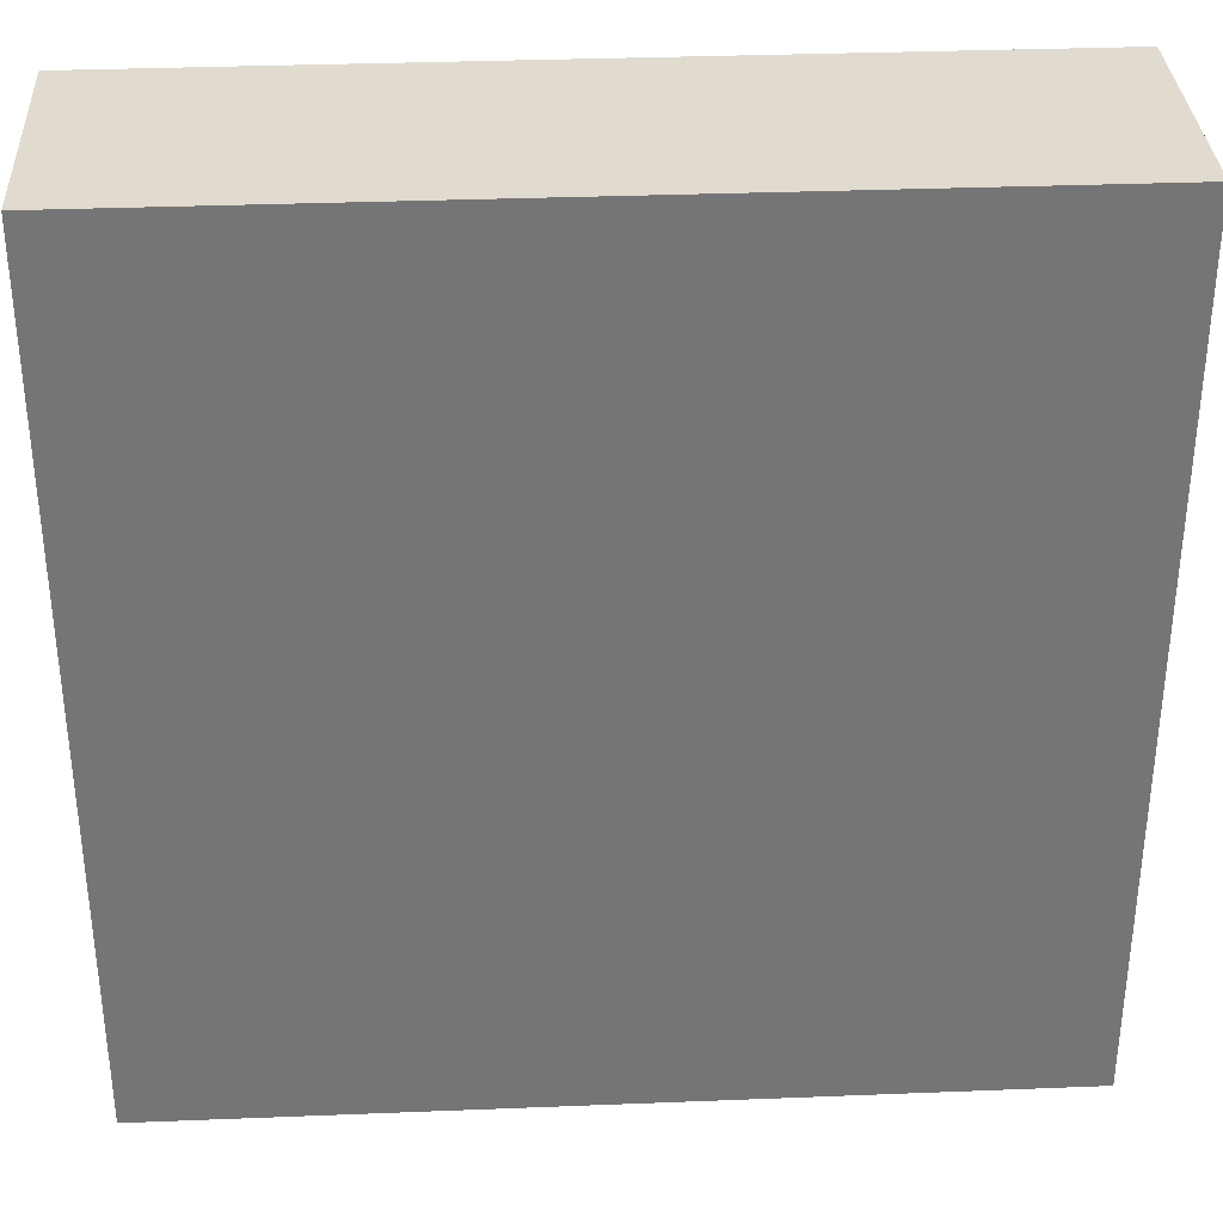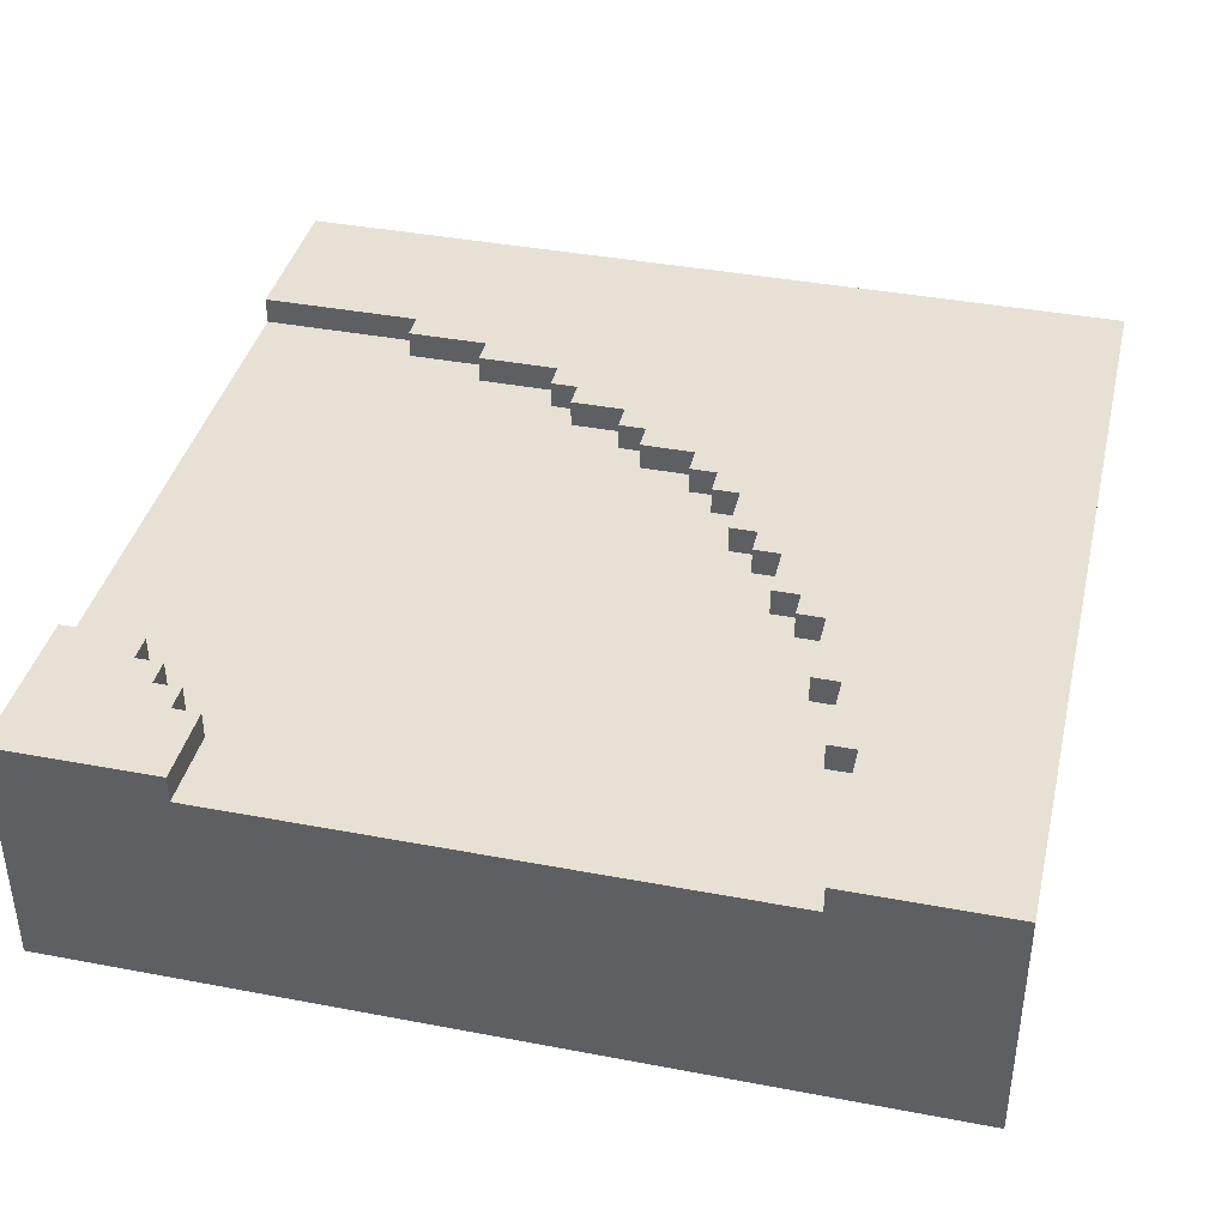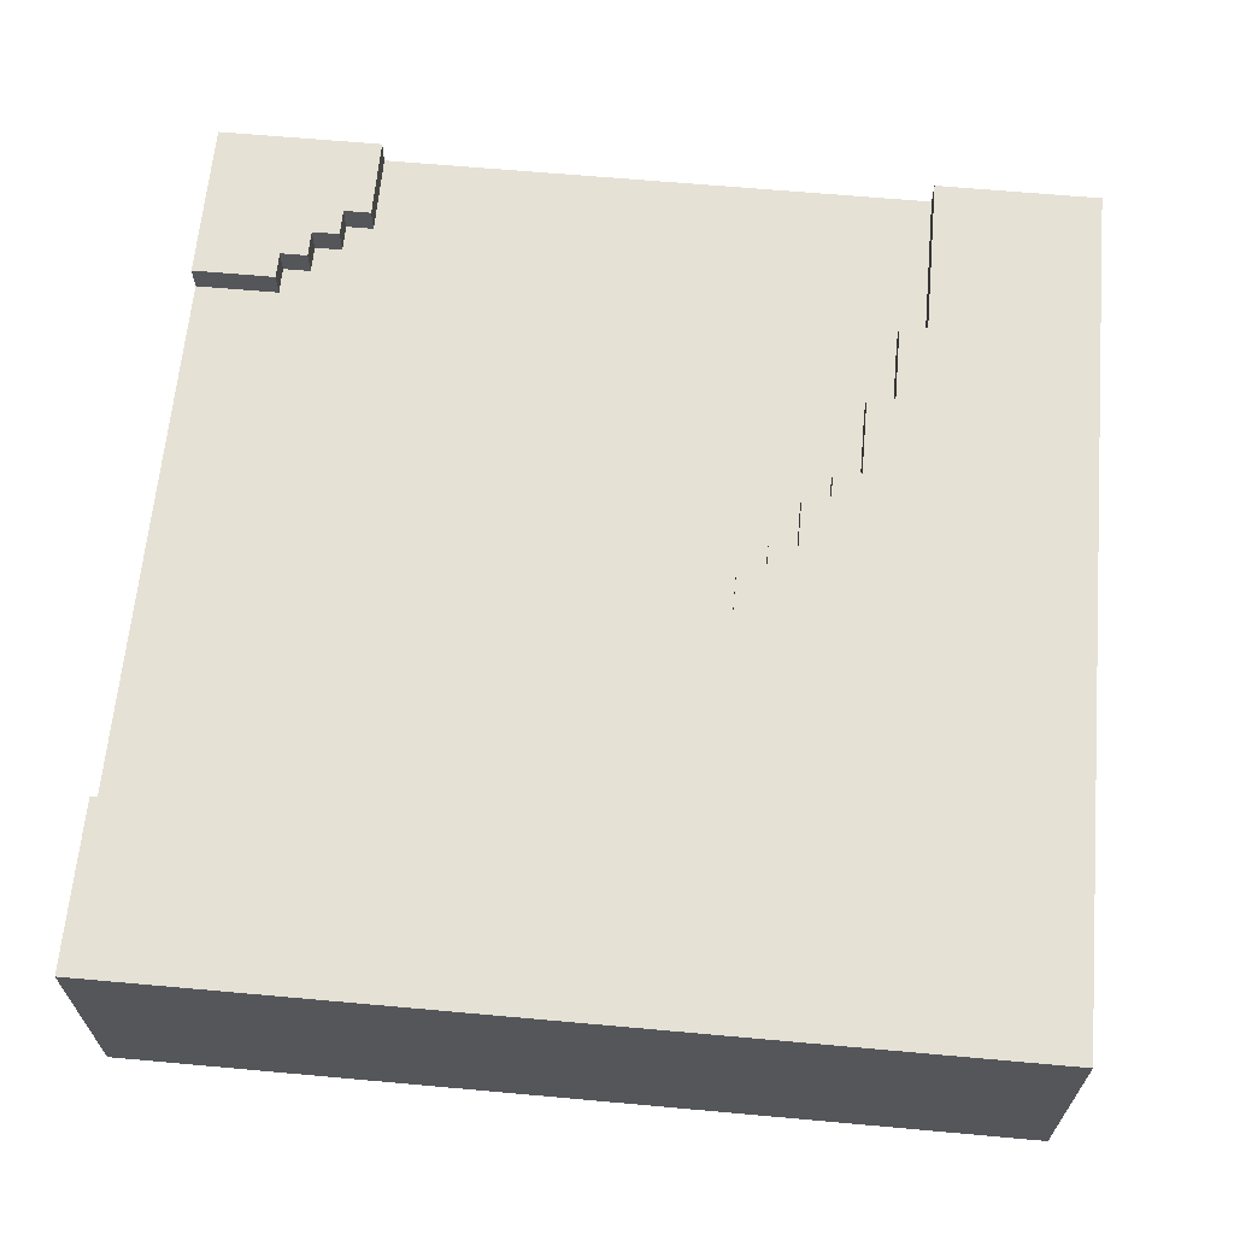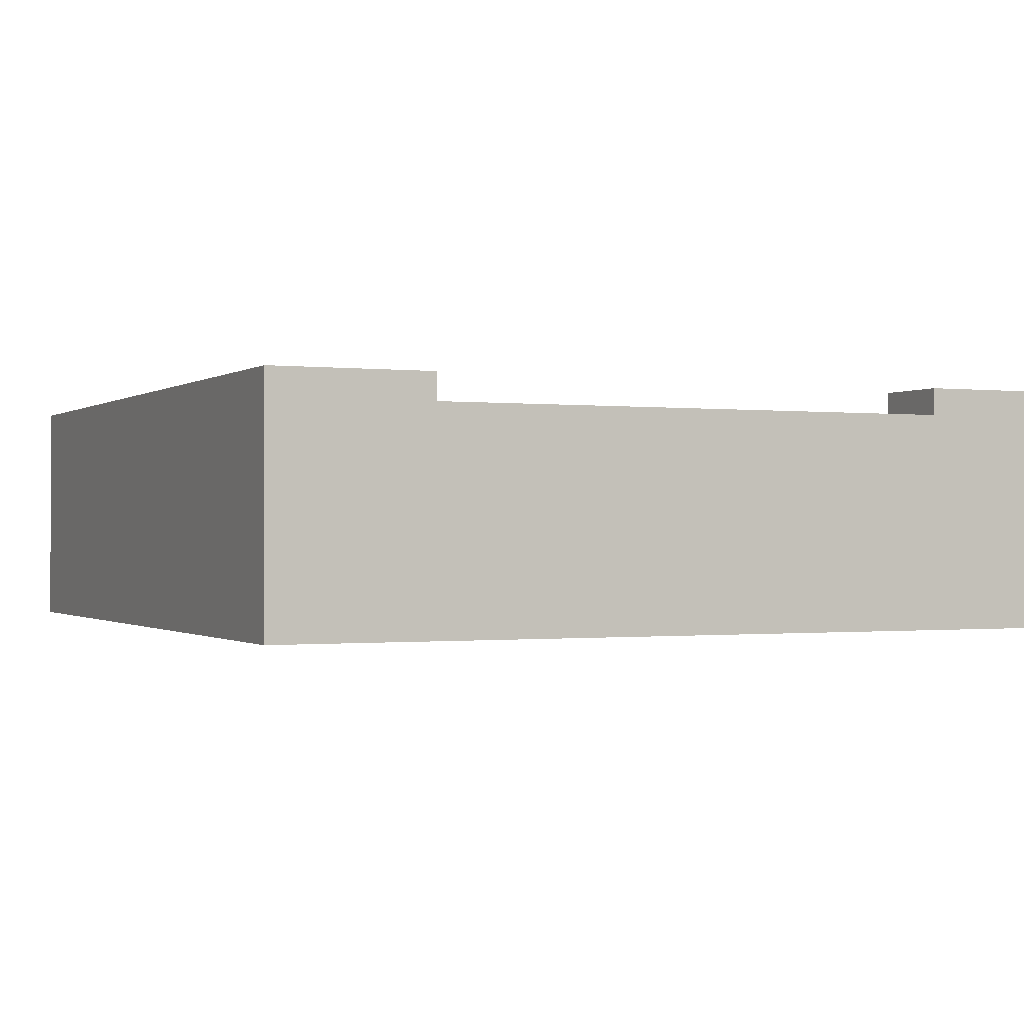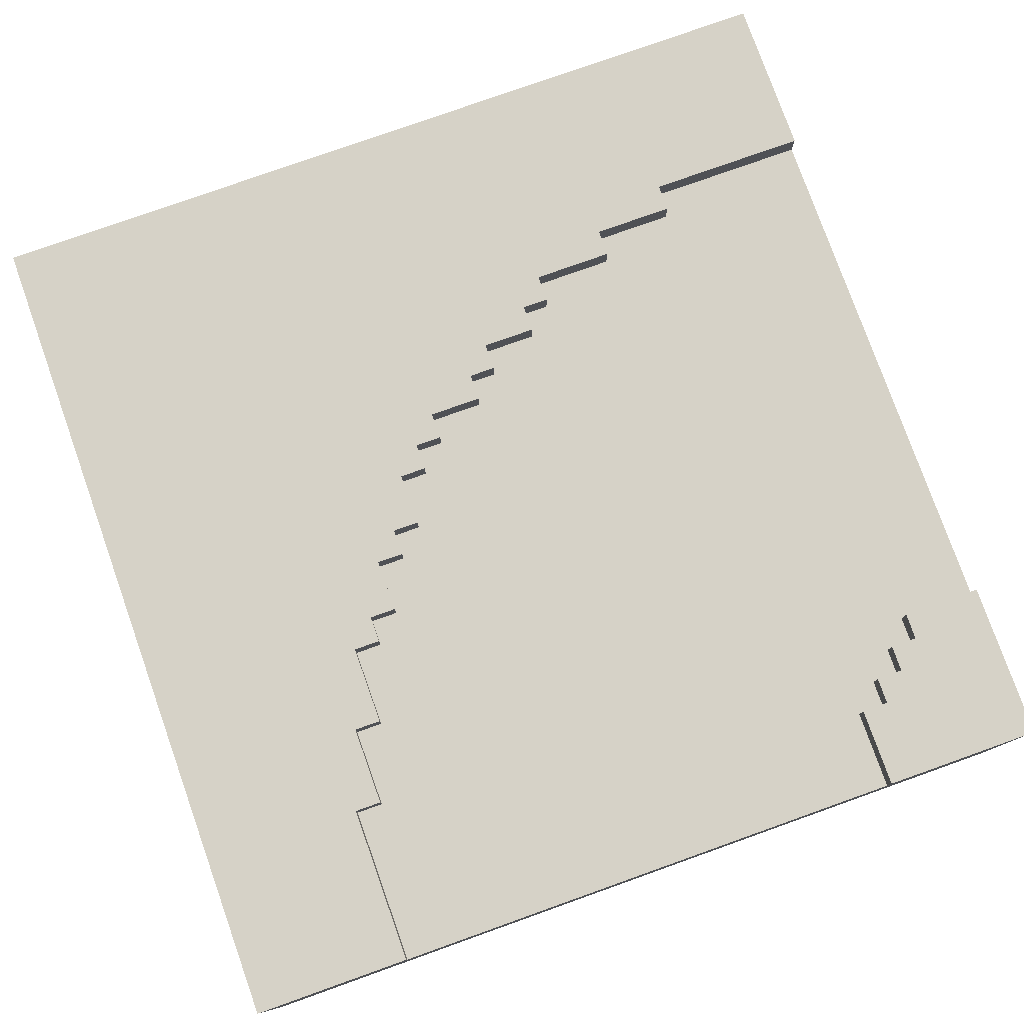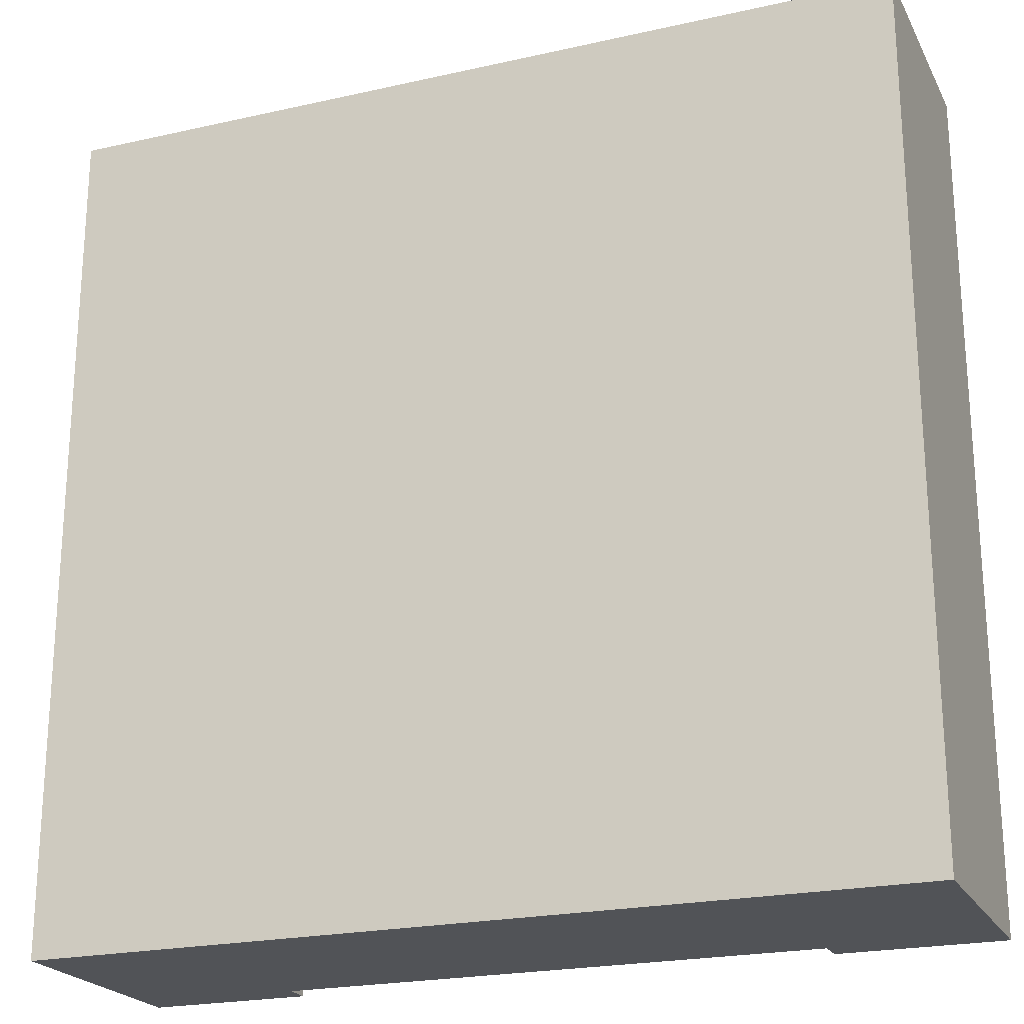
<metadata>
{"format":"obj","ext":"obj","renderer":"f3d","projection":"perspective","resolution":1024,"background":"white","views":[{"elev":33.7,"azim":-3.1,"up":"+Z"},{"elev":39.3,"azim":-76.7,"up":"+Y"},{"elev":64.4,"azim":5.2,"up":"+Y"},{"elev":-0.6,"azim":155.6,"up":"+Y"},{"elev":78.5,"azim":160.4,"up":"+Y"},{"elev":-22.2,"azim":21.4,"up":"+Z"}]}
</metadata>
<code>
o
v -16.5 0 -26.9
v -16.5 0 -30.1
v -16.5 0.8 -26.9
v -16.5 0.8 -27.5
v -16.5 0.8 -29.5
v -16.5 0.8 -30.1
v -16.5 0.9 -26.9
v -16.5 0.9 -27.5
v -16.5 0.9 -29.5
v -16.5 0.9 -30.1
v -15.9 0.8 -27.5
v -15.9 0.8 -27.6
v -15.9 0.9 -27.5
v -15.9 0.9 -27.6
v -15.6 0.8 -27.6
v -15.6 0.8 -27.7
v -15.6 0.9 -27.6
v -15.6 0.9 -27.7
v -15.3 0.8 -27.7
v -15.3 0.8 -27.8
v -15.3 0.9 -27.7
v -15.3 0.9 -27.8
v -15.2 0.8 -27.8
v -15.2 0.8 -27.9
v -15.2 0.9 -27.8
v -15.2 0.9 -27.9
v -15 0.8 -27.9
v -15 0.8 -28
v -15 0.9 -27.9
v -15 0.9 -28
v -14.9 0.8 -28
v -14.9 0.8 -28.1
v -14.9 0.9 -28
v -14.9 0.9 -28.1
v -14.7 0.8 -28.1
v -14.7 0.8 -28.2
v -14.7 0.9 -28.1
v -14.7 0.9 -28.2
v -14.6 0.8 -28.2
v -14.6 0.8 -28.3
v -14.6 0.9 -28.2
v -14.6 0.9 -28.3
v -14.5 0.8 -28.3
v -14.5 0.8 -28.5
v -14.5 0.9 -28.3
v -14.5 0.9 -28.5
v -14.4 0.8 -28.5
v -14.4 0.8 -28.6
v -14.4 0.9 -28.5
v -14.4 0.9 -28.6
v -14.3 0.8 -28.6
v -14.3 0.8 -28.8
v -14.3 0.9 -28.6
v -14.3 0.9 -28.8
v -14.2 0.8 -28.8
v -14.2 0.8 -28.9
v -14.2 0.9 -28.8
v -14.2 0.9 -28.9
v -14.1 0.8 -28.9
v -14.1 0.8 -29.2
v -14.1 0.9 -28.9
v -14.1 0.9 -29.2
v -14 0.8 -29.2
v -14 0.8 -29.5
v -14 0.9 -29.2
v -14 0.9 -29.5
v -13.9 0.8 -29.5
v -13.9 0.8 -30.1
v -13.9 0.9 -29.5
v -13.9 0.9 -30.1
v -16.2 0.8 -29.5
v -16.2 0.8 -29.6
v -16.2 0.9 -29.5
v -16.2 0.9 -29.6
v -16.1 0.8 -29.6
v -16.1 0.8 -29.7
v -16.1 0.9 -29.6
v -16.1 0.9 -29.7
v -16 0.8 -29.7
v -16 0.8 -29.8
v -16 0.9 -29.7
v -16 0.9 -29.8
v -15.9 0.8 -29.8
v -15.9 0.8 -30.1
v -15.9 0.9 -29.8
v -15.9 0.9 -30.1
v -13.3 0 -26.9
v -13.3 0 -30.1
v -13.3 0.8 -26.9
v -13.3 0.8 -30.1
v -13.3 0.9 -26.9
v -13.3 0.9 -30.1
v -16.5 0 -26.9
v -16.5 0.8 -26.9
v -16.5 0.9 -26.9
v -13.3 0 -26.9
v -13.3 0.8 -26.9
v -13.3 0.9 -26.9
v -16.5 0.8 -29.5
v -16.5 0.9 -29.5
v -16.2 0.8 -29.5
v -16.2 0.9 -29.5
v -16.2 0.8 -29.6
v -16.2 0.9 -29.6
v -16.1 0.8 -29.6
v -16.1 0.9 -29.6
v -16.1 0.8 -29.7
v -16.1 0.9 -29.7
v -16 0.8 -29.7
v -16 0.9 -29.7
v -16 0.8 -29.8
v -16 0.9 -29.8
v -15.9 0.8 -29.8
v -15.9 0.9 -29.8
v -16.5 0.8 -27.5
v -16.5 0.9 -27.5
v -15.9 0.8 -27.5
v -15.9 0.9 -27.5
v -15.9 0.8 -27.6
v -15.9 0.9 -27.6
v -15.6 0.8 -27.6
v -15.6 0.9 -27.6
v -15.6 0.8 -27.7
v -15.6 0.9 -27.7
v -15.3 0.8 -27.7
v -15.3 0.9 -27.7
v -15.3 0.8 -27.8
v -15.3 0.9 -27.8
v -15.2 0.8 -27.8
v -15.2 0.9 -27.8
v -15.2 0.8 -27.9
v -15.2 0.9 -27.9
v -15 0.8 -27.9
v -15 0.9 -27.9
v -15 0.8 -28
v -15 0.9 -28
v -14.9 0.8 -28
v -14.9 0.9 -28
v -14.9 0.8 -28.1
v -14.9 0.9 -28.1
v -14.7 0.8 -28.1
v -14.7 0.9 -28.1
v -14.7 0.8 -28.2
v -14.7 0.9 -28.2
v -14.6 0.8 -28.2
v -14.6 0.9 -28.2
v -14.6 0.8 -28.3
v -14.6 0.9 -28.3
v -14.5 0.8 -28.3
v -14.5 0.9 -28.3
v -14.5 0.8 -28.5
v -14.5 0.9 -28.5
v -14.4 0.8 -28.5
v -14.4 0.9 -28.5
v -14.4 0.8 -28.6
v -14.4 0.9 -28.6
v -14.3 0.8 -28.6
v -14.3 0.9 -28.6
v -14.3 0.8 -28.8
v -14.3 0.9 -28.8
v -14.2 0.8 -28.8
v -14.2 0.9 -28.8
v -14.2 0.8 -28.9
v -14.2 0.9 -28.9
v -14.1 0.8 -28.9
v -14.1 0.9 -28.9
v -14.1 0.8 -29.2
v -14.1 0.9 -29.2
v -14 0.8 -29.2
v -14 0.9 -29.2
v -14 0.8 -29.5
v -14 0.9 -29.5
v -13.9 0.8 -29.5
v -13.9 0.9 -29.5
v -16.5 0 -30.1
v -16.5 0.8 -30.1
v -16.5 0.9 -30.1
v -15.9 0.8 -30.1
v -15.9 0.9 -30.1
v -13.9 0.8 -30.1
v -13.9 0.9 -30.1
v -13.3 0 -30.1
v -13.3 0.8 -30.1
v -13.3 0.9 -30.1
v -16.5 0 -26.9
v -13.3 0 -26.9
v -16.5 0 -30.1
v -13.3 0 -30.1
v -16.5 0.8 -27.5
v -15.9 0.8 -27.5
v -15.9 0.8 -27.6
v -15.6 0.8 -27.6
v -15.6 0.8 -27.7
v -15.3 0.8 -27.7
v -15.3 0.8 -27.8
v -15.2 0.8 -27.8
v -15.2 0.8 -27.9
v -15 0.8 -27.9
v -15 0.8 -28
v -14.9 0.8 -28
v -14.9 0.8 -28.1
v -14.7 0.8 -28.1
v -14.7 0.8 -28.2
v -14.6 0.8 -28.2
v -14.6 0.8 -28.3
v -14.5 0.8 -28.3
v -14.5 0.8 -28.5
v -14.4 0.8 -28.5
v -14.4 0.8 -28.6
v -14.3 0.8 -28.6
v -14.3 0.8 -28.8
v -14.2 0.8 -28.8
v -14.2 0.8 -28.9
v -14.1 0.8 -28.9
v -14.1 0.8 -29.2
v -14 0.8 -29.2
v -16.5 0.8 -29.5
v -16.2 0.8 -29.5
v -14 0.8 -29.5
v -13.9 0.8 -29.5
v -16.2 0.8 -29.6
v -16.1 0.8 -29.6
v -16.1 0.8 -29.7
v -16 0.8 -29.7
v -16 0.8 -29.8
v -15.9 0.8 -29.8
v -15.9 0.8 -30.1
v -13.9 0.8 -30.1
v -16.5 0.9 -26.9
v -13.3 0.9 -26.9
v -16.5 0.9 -27.5
v -15.9 0.9 -27.5
v -15.9 0.9 -27.6
v -15.6 0.9 -27.6
v -15.6 0.9 -27.7
v -15.3 0.9 -27.7
v -15.3 0.9 -27.8
v -15.2 0.9 -27.8
v -15.2 0.9 -27.9
v -15 0.9 -27.9
v -15 0.9 -28
v -14.9 0.9 -28
v -14.9 0.9 -28.1
v -14.7 0.9 -28.1
v -14.7 0.9 -28.2
v -14.6 0.9 -28.2
v -14.6 0.9 -28.3
v -14.5 0.9 -28.3
v -14.5 0.9 -28.5
v -14.4 0.9 -28.5
v -14.4 0.9 -28.6
v -14.3 0.9 -28.6
v -14.3 0.9 -28.8
v -14.2 0.9 -28.8
v -14.2 0.9 -28.9
v -14.1 0.9 -28.9
v -14.1 0.9 -29.2
v -14 0.9 -29.2
v -16.5 0.9 -29.5
v -16.2 0.9 -29.5
v -14 0.9 -29.5
v -13.9 0.9 -29.5
v -16.2 0.9 -29.6
v -16.1 0.9 -29.6
v -16.1 0.9 -29.7
v -16 0.9 -29.7
v -16 0.9 -29.8
v -15.9 0.9 -29.8
v -16.5 0.9 -30.1
v -15.9 0.9 -30.1
v -13.9 0.9 -30.1
v -13.3 0.9 -30.1
f 3 2 1
f 4 2 3
f 5 2 4
f 6 2 5
f 7 4 3
f 8 4 7
f 9 6 5
f 10 6 9
f 13 12 11
f 14 12 13
f 17 16 15
f 18 16 17
f 21 20 19
f 22 20 21
f 25 24 23
f 26 24 25
f 29 28 27
f 30 28 29
f 33 32 31
f 34 32 33
f 37 36 35
f 38 36 37
f 41 40 39
f 42 40 41
f 45 44 43
f 46 44 45
f 49 48 47
f 50 48 49
f 53 52 51
f 54 52 53
f 57 56 55
f 58 56 57
f 61 60 59
f 62 60 61
f 65 64 63
f 66 64 65
f 69 68 67
f 70 68 69
f 71 72 73
f 73 72 74
f 75 76 77
f 77 76 78
f 79 80 81
f 81 80 82
f 83 84 85
f 85 84 86
f 87 88 89
f 89 88 90
f 89 90 91
f 91 90 92
f 96 94 93
f 97 95 94
f 97 94 96
f 98 95 97
f 101 100 99
f 102 100 101
f 105 104 103
f 106 104 105
f 109 108 107
f 110 108 109
f 113 112 111
f 114 112 113
f 115 116 117
f 117 116 118
f 119 120 121
f 121 120 122
f 123 124 125
f 125 124 126
f 127 128 129
f 129 128 130
f 131 132 133
f 133 132 134
f 135 136 137
f 137 136 138
f 139 140 141
f 141 140 142
f 143 144 145
f 145 144 146
f 147 148 149
f 149 148 150
f 151 152 153
f 153 152 154
f 155 156 157
f 157 156 158
f 159 160 161
f 161 160 162
f 163 164 165
f 165 164 166
f 167 168 169
f 169 168 170
f 171 172 173
f 173 172 174
f 175 176 178
f 176 177 178
f 178 177 179
f 175 178 180
f 175 180 182
f 180 181 183
f 182 180 183
f 183 181 184
f 187 186 185
f 188 186 187
f 189 190 191
f 191 192 193
f 193 194 195
f 195 196 197
f 197 198 199
f 199 200 201
f 201 202 203
f 203 204 205
f 205 206 207
f 207 208 209
f 209 210 211
f 211 212 213
f 213 214 215
f 189 191 217
f 215 216 217
f 213 215 217
f 211 213 217
f 209 211 217
f 207 209 217
f 205 207 217
f 203 205 217
f 201 203 217
f 199 201 217
f 197 199 217
f 195 197 217
f 193 195 217
f 191 193 217
f 217 216 218
f 218 216 219
f 219 220 221
f 218 219 221
f 221 220 222
f 222 220 223
f 223 220 224
f 224 220 225
f 225 220 226
f 226 220 227
f 227 220 228
f 229 230 231
f 231 230 232
f 232 230 233
f 233 230 234
f 234 230 235
f 235 230 236
f 236 230 237
f 237 230 238
f 238 230 239
f 239 230 240
f 240 230 241
f 241 230 242
f 242 230 243
f 243 230 244
f 244 230 245
f 245 230 246
f 246 230 247
f 247 230 248
f 248 230 249
f 249 230 250
f 250 230 251
f 251 230 252
f 252 230 253
f 253 230 254
f 254 230 255
f 255 230 256
f 256 230 257
f 257 230 258
f 258 230 261
f 261 230 262
f 259 260 263
f 263 264 265
f 265 266 267
f 259 263 269
f 267 268 269
f 265 267 269
f 263 265 269
f 269 268 270
f 262 230 271
f 271 230 272

</code>
